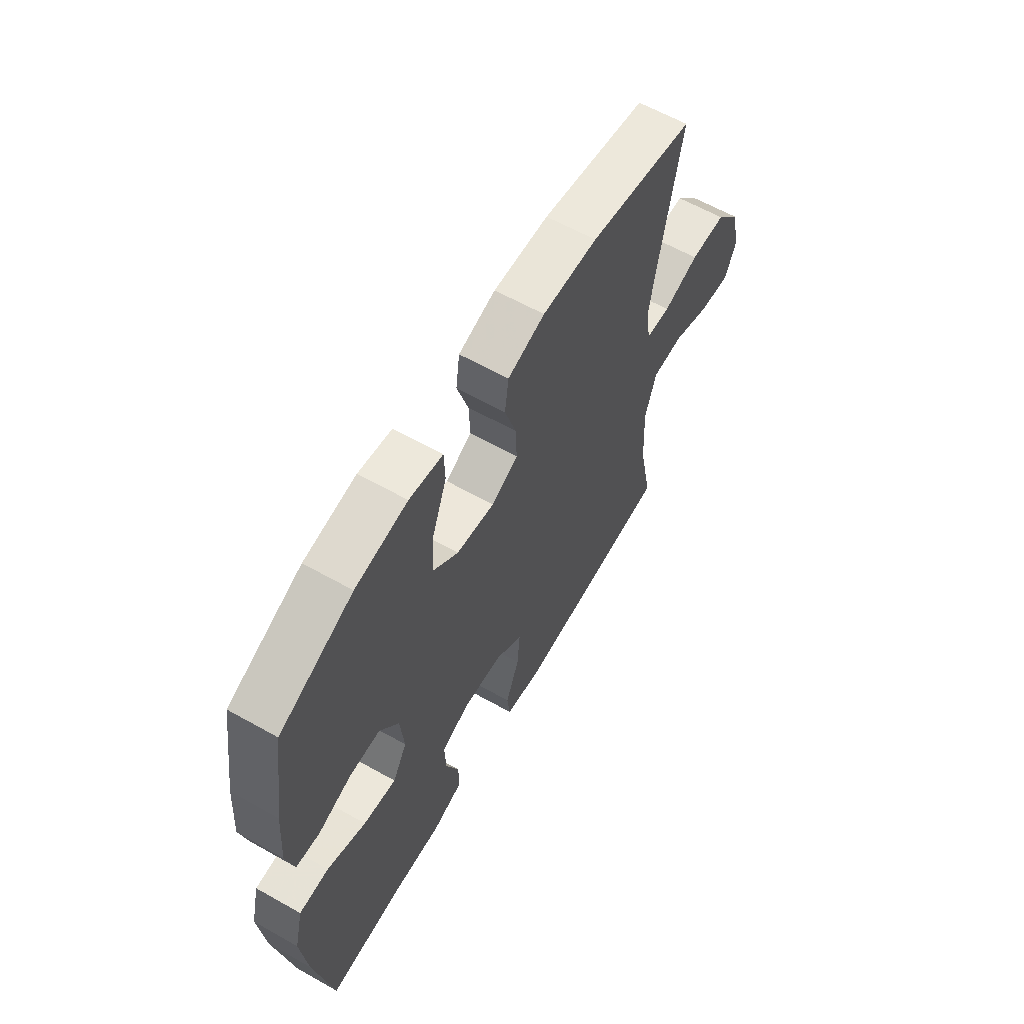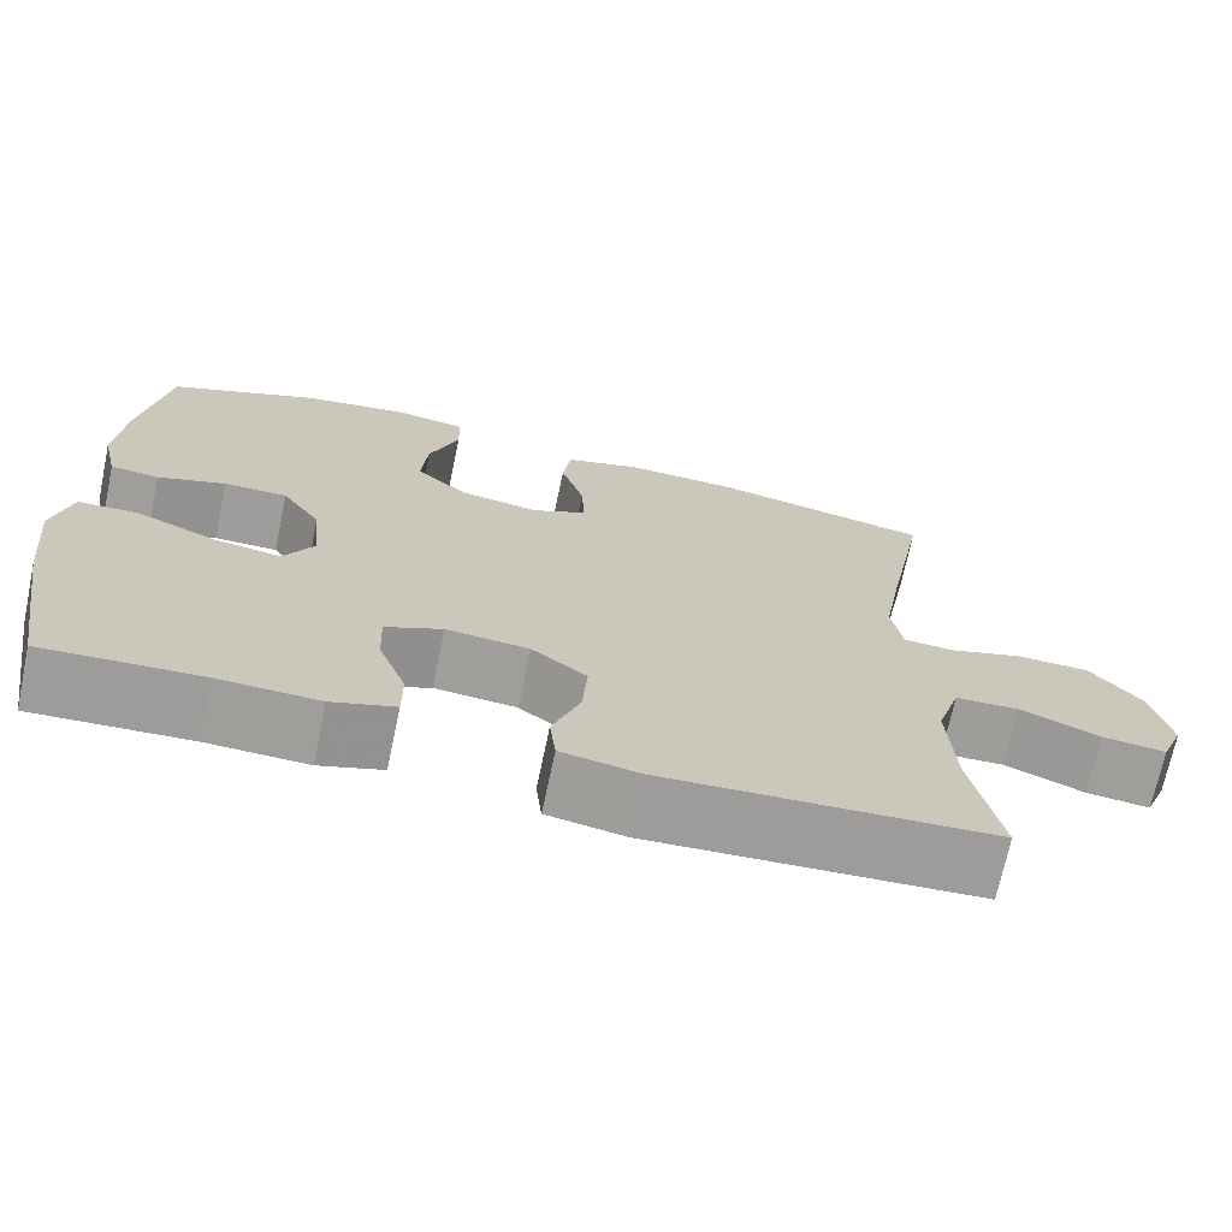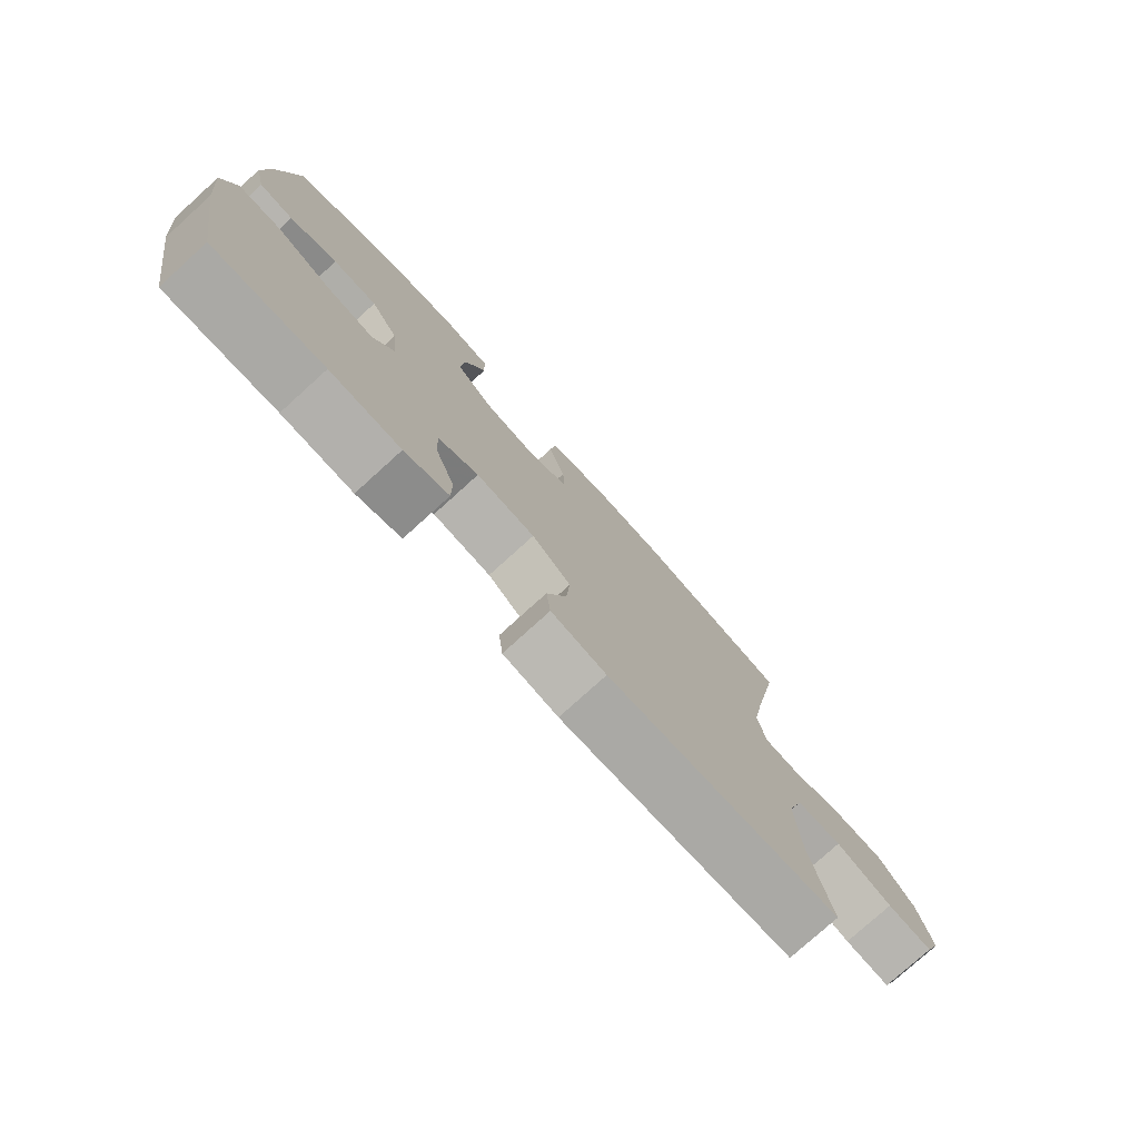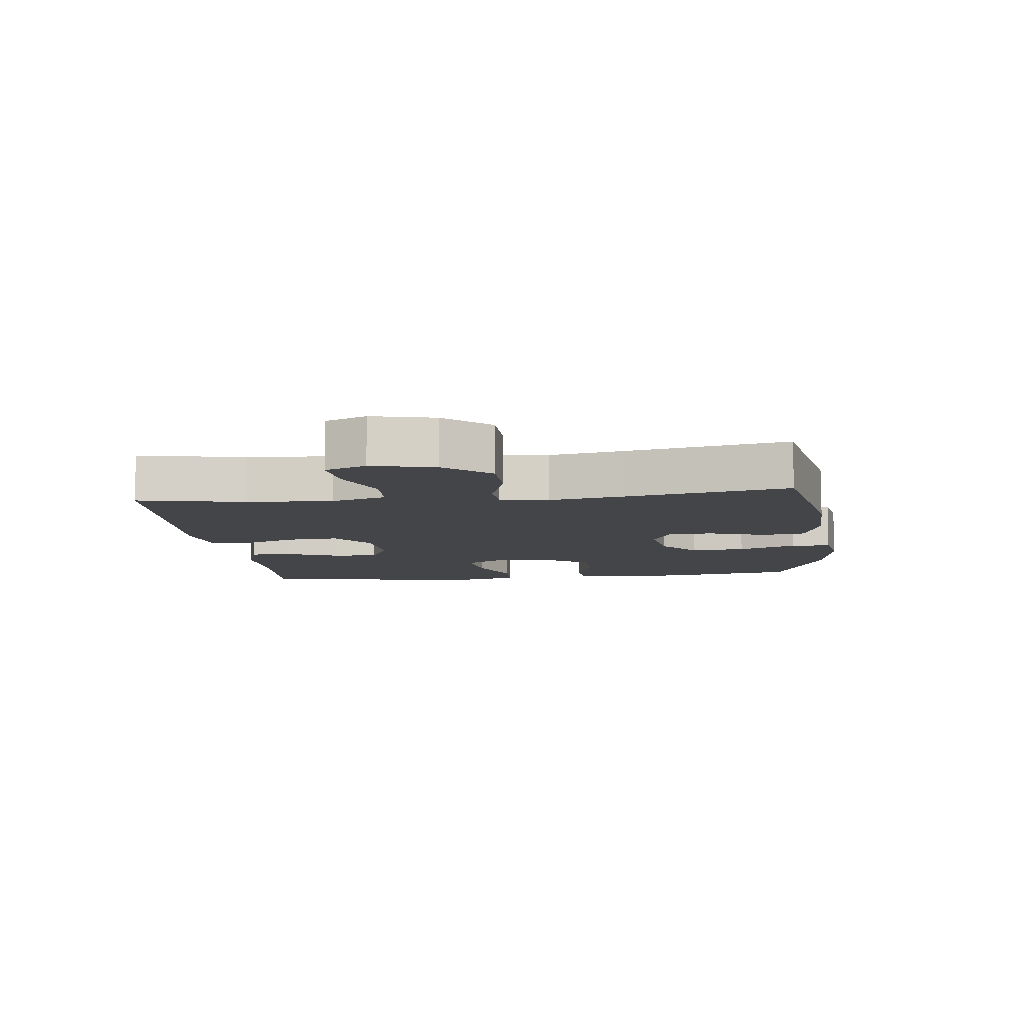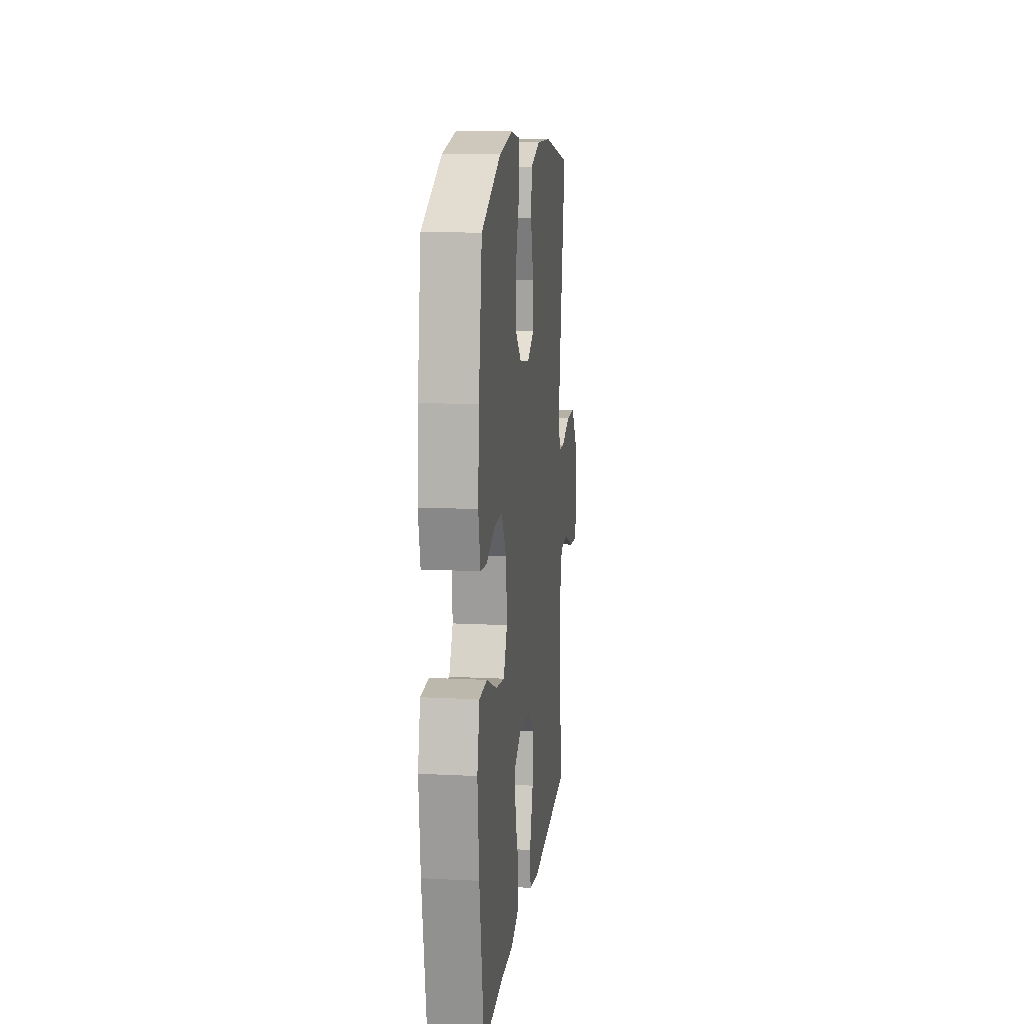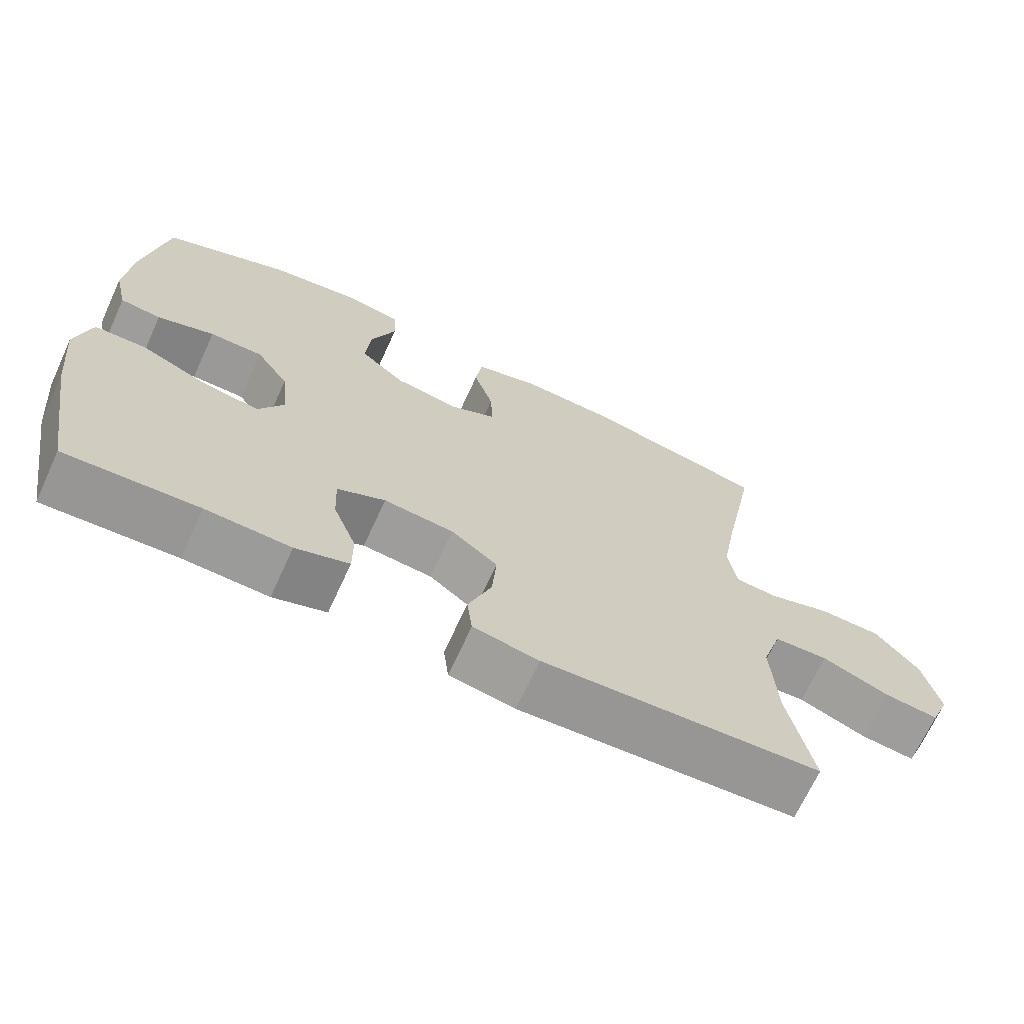
<metadata>
{"format":"obj","ext":"obj","renderer":"f3d","projection":"perspective","resolution":1024,"background":"white","views":[{"elev":62.0,"azim":119.7,"up":"+Z"},{"elev":-70.6,"azim":168.1,"up":"+Z"},{"elev":-77.5,"azim":132.2,"up":"+Z"},{"elev":-8.9,"azim":-83.5,"up":"+Y"},{"elev":13.2,"azim":96.6,"up":"+Z"},{"elev":-69.0,"azim":155.3,"up":"+Z"}]}
</metadata>
<code>
v -0.5 0.07 0.5
v -0.248 0.07 0.551
v -0.117 0.07 0.556
v -0.029 0.07 0.53
v -0.02 0.07 0.462
v -0.047 0.07 0.375
v -0.05 0.07 0.304
v 0.013 0.07 0.273
v 0.103 0.07 0.287
v 0.164 0.07 0.34
v 0.157 0.07 0.425
v 0.123 0.07 0.516
v 0.125 0.07 0.579
v 0.204 0.07 0.593
v 0.327 0.07 0.574
v 0.5 0.07 0.5
v 0.53 0.07 0.309
v 0.539 0.07 0.189
v 0.521 0.07 0.111
v 0.465 0.07 0.105
v 0.387 0.07 0.132
v 0.314 0.07 0.132
v 0.269 0.07 0.065
v 0.26 0.07 -0.028
v 0.294 0.07 -0.089
v 0.372 0.07 -0.077
v 0.464 0.07 -0.038
v 0.534 0.07 -0.04
v 0.555 0.07 -0.127
v 0.541 0.07 -0.263
v 0.5 0.07 -0.5
v 0.319 0.07 -0.49
v 0.203 0.07 -0.494
v 0.13 0.07 -0.47
v 0.13 0.07 -0.405
v 0.162 0.07 -0.321
v 0.165 0.07 -0.251
v 0.099 0.07 -0.22
v 0.003 0.07 -0.229
v -0.061 0.07 -0.278
v -0.055 0.07 -0.358
v -0.023 0.07 -0.444
v -0.03 0.07 -0.505
v -0.12 0.07 -0.521
v -0.5 0.07 -0.5
v -0.467 0.07 -0.335
v -0.46 0.07 -0.2
v -0.487 0.07 -0.114
v -0.561 0.07 -0.111
v -0.653 0.07 -0.148
v -0.727 0.07 -0.156
v -0.753 0.07 -0.092
v -0.731 0.07 0.006
v -0.672 0.07 0.077
v -0.587 0.07 0.079
v -0.502 0.07 0.052
v -0.444 0.07 0.056
v -0.432 0.07 0.131
v -0.452 0.07 0.246
v -0.5 0 0.5
v -0.248 0 0.551
v -0.117 0 0.556
v -0.029 0 0.53
v -0.02 0 0.462
v -0.047 0 0.375
v -0.05 0 0.304
v 0.013 0 0.273
v 0.103 0 0.287
v 0.164 0 0.34
v 0.157 0 0.425
v 0.123 0 0.516
v 0.125 0 0.579
v 0.204 0 0.593
v 0.327 0 0.574
v 0.5 0 0.5
v 0.53 0 0.309
v 0.539 0 0.189
v 0.521 0 0.111
v 0.465 0 0.105
v 0.387 0 0.132
v 0.314 0 0.132
v 0.269 0 0.065
v 0.26 0 -0.028
v 0.294 0 -0.089
v 0.372 0 -0.077
v 0.464 0 -0.038
v 0.534 0 -0.04
v 0.555 0 -0.127
v 0.541 0 -0.263
v 0.5 0 -0.5
v 0.319 0 -0.49
v 0.203 0 -0.494
v 0.13 0 -0.47
v 0.13 0 -0.405
v 0.162 0 -0.321
v 0.165 0 -0.251
v 0.099 0 -0.22
v 0.003 0 -0.229
v -0.061 0 -0.278
v -0.055 0 -0.358
v -0.023 0 -0.444
v -0.03 0 -0.505
v -0.12 0 -0.521
v -0.5 0 -0.5
v -0.467 0 -0.335
v -0.46 0 -0.2
v -0.487 0 -0.114
v -0.561 0 -0.111
v -0.653 0 -0.148
v -0.727 0 -0.156
v -0.753 0 -0.092
v -0.731 0 0.006
v -0.672 0 0.077
v -0.587 0 0.079
v -0.502 0 0.052
v -0.444 0 0.056
v -0.432 0 0.131
v -0.452 0 0.246
f 54 55 56
f 53 54 56
f 52 53 56
f 51 52 56
f 50 51 56
f 49 50 56
f 48 49 56 57
f 47 48 57
f 46 47 57 58
f 44 45 46
f 43 44 46
f 42 43 46
f 41 42 46
f 40 41 46 58
f 34 35 36
f 33 34 36
f 32 33 36
f 32 36 37
f 31 32 37
f 30 31 37
f 29 30 37
f 28 29 37
f 27 28 37
f 26 27 37
f 25 26 37 38
f 19 20 21
f 18 19 21
f 17 18 21
f 16 17 21
f 15 16 21
f 14 15 21
f 13 14 21
f 12 13 21
f 11 12 21
f 10 11 21 22
f 9 10 22 23
f 4 5 6
f 3 4 6
f 2 3 6
f 1 2 6
f 59 1 6
f 59 6 7
f 59 7 8
f 58 59 8
f 40 58 8
f 39 40 8
f 38 39 8
f 25 38 8
f 24 25 8
f 8 9 23 24
f 115 114 113
f 115 113 112
f 115 112 111
f 115 111 110
f 115 110 109
f 115 109 108
f 116 115 108 107
f 116 107 106
f 117 116 106 105
f 105 104 103
f 105 103 102
f 105 102 101
f 105 101 100
f 117 105 100 99
f 95 94 93
f 95 93 92
f 95 92 91
f 96 95 91
f 96 91 90
f 96 90 89
f 96 89 88
f 96 88 87
f 96 87 86
f 96 86 85
f 97 96 85 84
f 80 79 78
f 80 78 77
f 80 77 76
f 80 76 75
f 80 75 74
f 80 74 73
f 80 73 72
f 80 72 71
f 80 71 70
f 81 80 70 69
f 82 81 69 68
f 65 64 63
f 65 63 62
f 65 62 61
f 65 61 60
f 65 60 118
f 66 65 118
f 67 66 118
f 67 118 117
f 67 117 99
f 67 99 98
f 67 98 97
f 67 97 84
f 67 84 83
f 83 82 68 67
f 1 60 61 2
f 2 61 62 3
f 3 62 63 4
f 4 63 64 5
f 5 64 65 6
f 6 65 66 7
f 7 66 67 8
f 8 67 68 9
f 9 68 69 10
f 10 69 70 11
f 11 70 71 12
f 12 71 72 13
f 13 72 73 14
f 14 73 74 15
f 15 74 75 16
f 16 75 76 17
f 17 76 77 18
f 18 77 78 19
f 19 78 79 20
f 20 79 80 21
f 21 80 81 22
f 22 81 82 23
f 23 82 83 24
f 24 83 84 25
f 25 84 85 26
f 26 85 86 27
f 27 86 87 28
f 28 87 88 29
f 29 88 89 30
f 30 89 90 31
f 31 90 91 32
f 32 91 92 33
f 33 92 93 34
f 34 93 94 35
f 35 94 95 36
f 36 95 96 37
f 37 96 97 38
f 38 97 98 39
f 39 98 99 40
f 40 99 100 41
f 41 100 101 42
f 42 101 102 43
f 43 102 103 44
f 44 103 104 45
f 45 104 105 46
f 46 105 106 47
f 47 106 107 48
f 48 107 108 49
f 49 108 109 50
f 50 109 110 51
f 51 110 111 52
f 52 111 112 53
f 53 112 113 54
f 54 113 114 55
f 55 114 115 56
f 56 115 116 57
f 57 116 117 58
f 58 117 118 59
f 59 118 60 1

</code>
